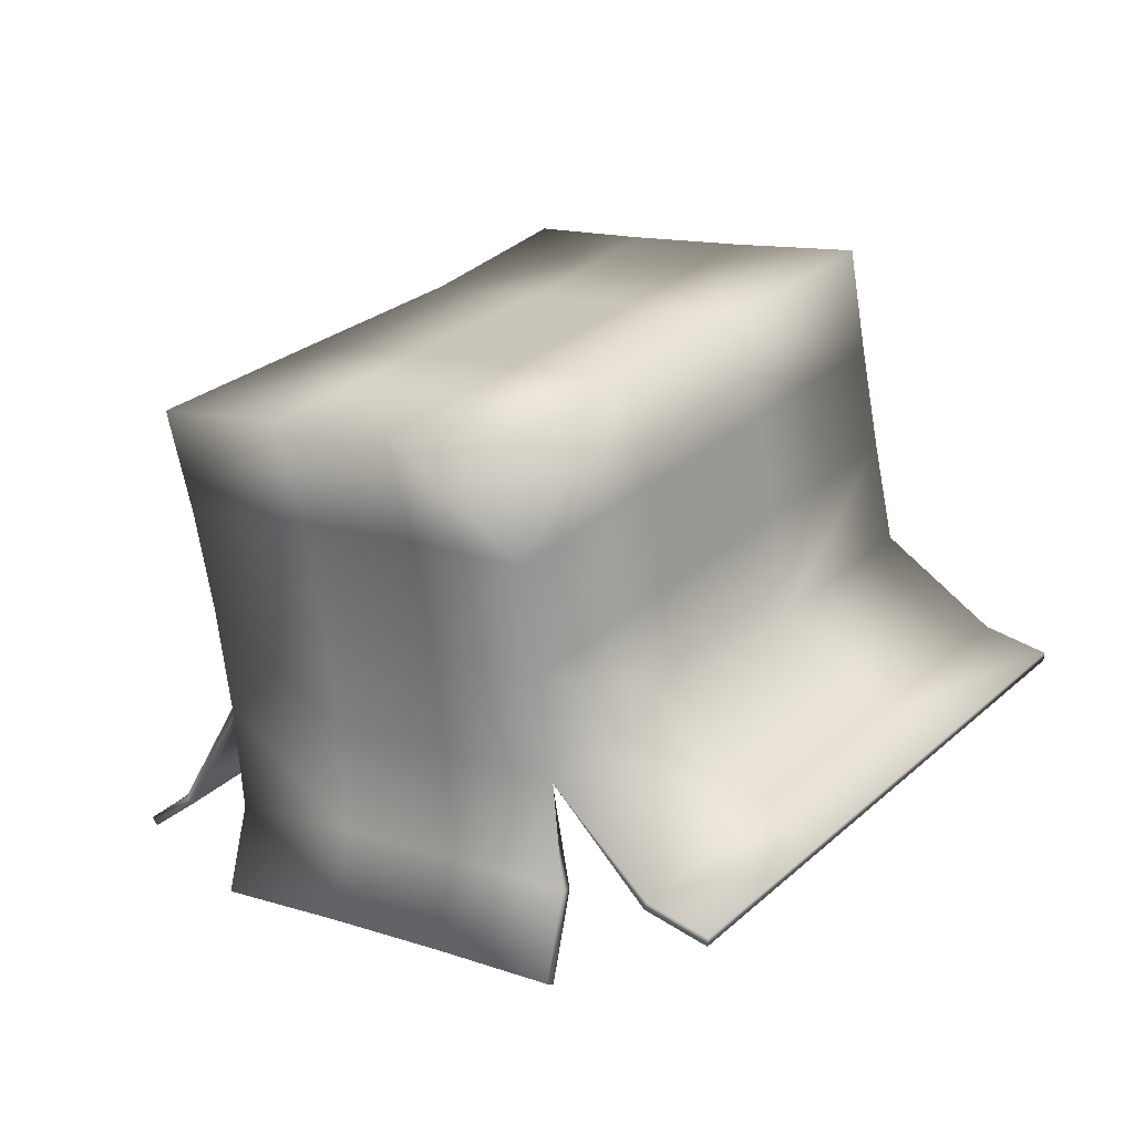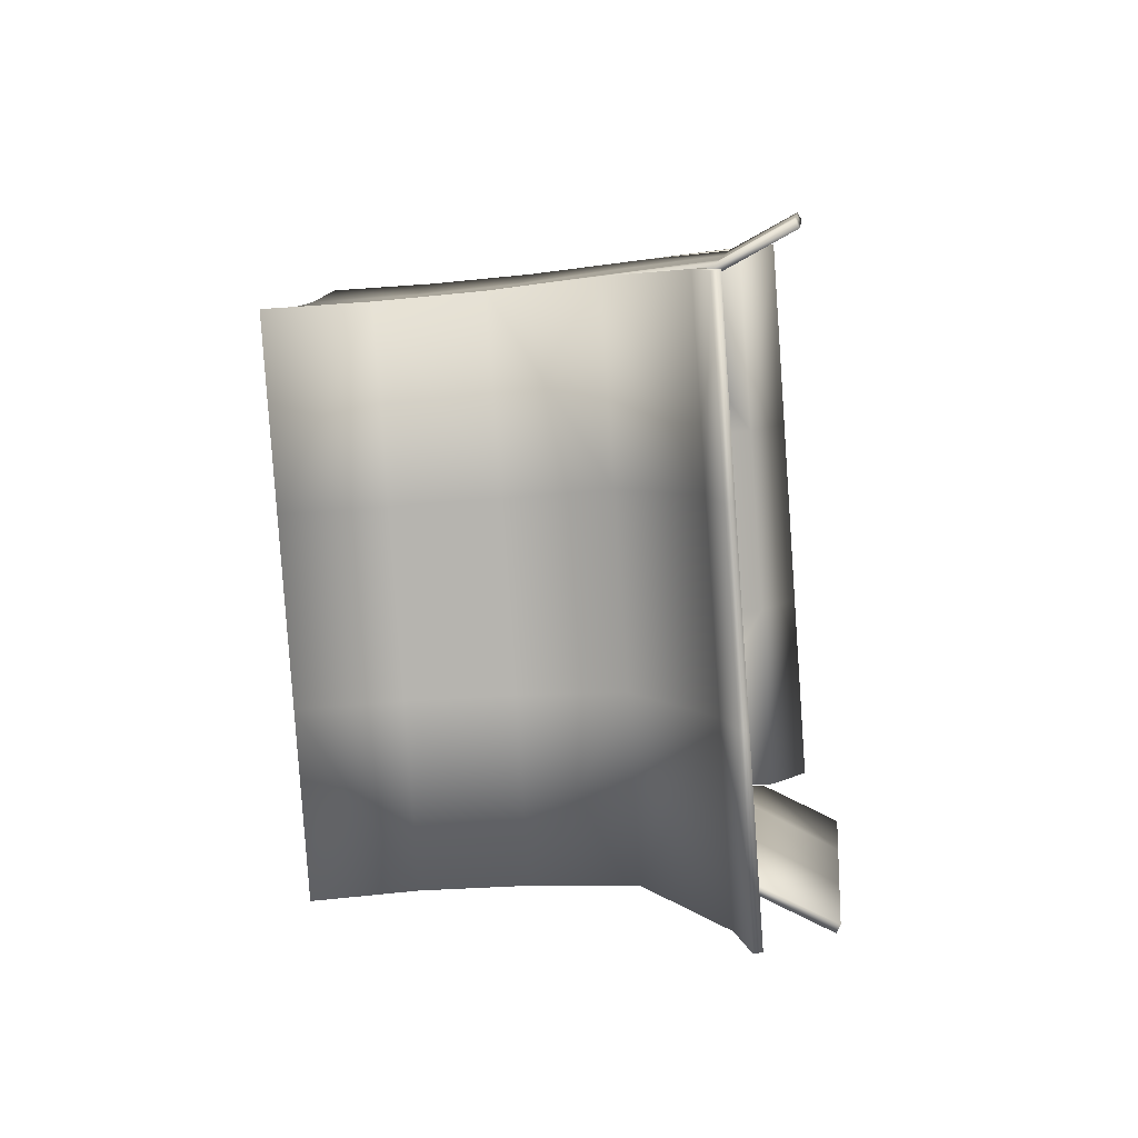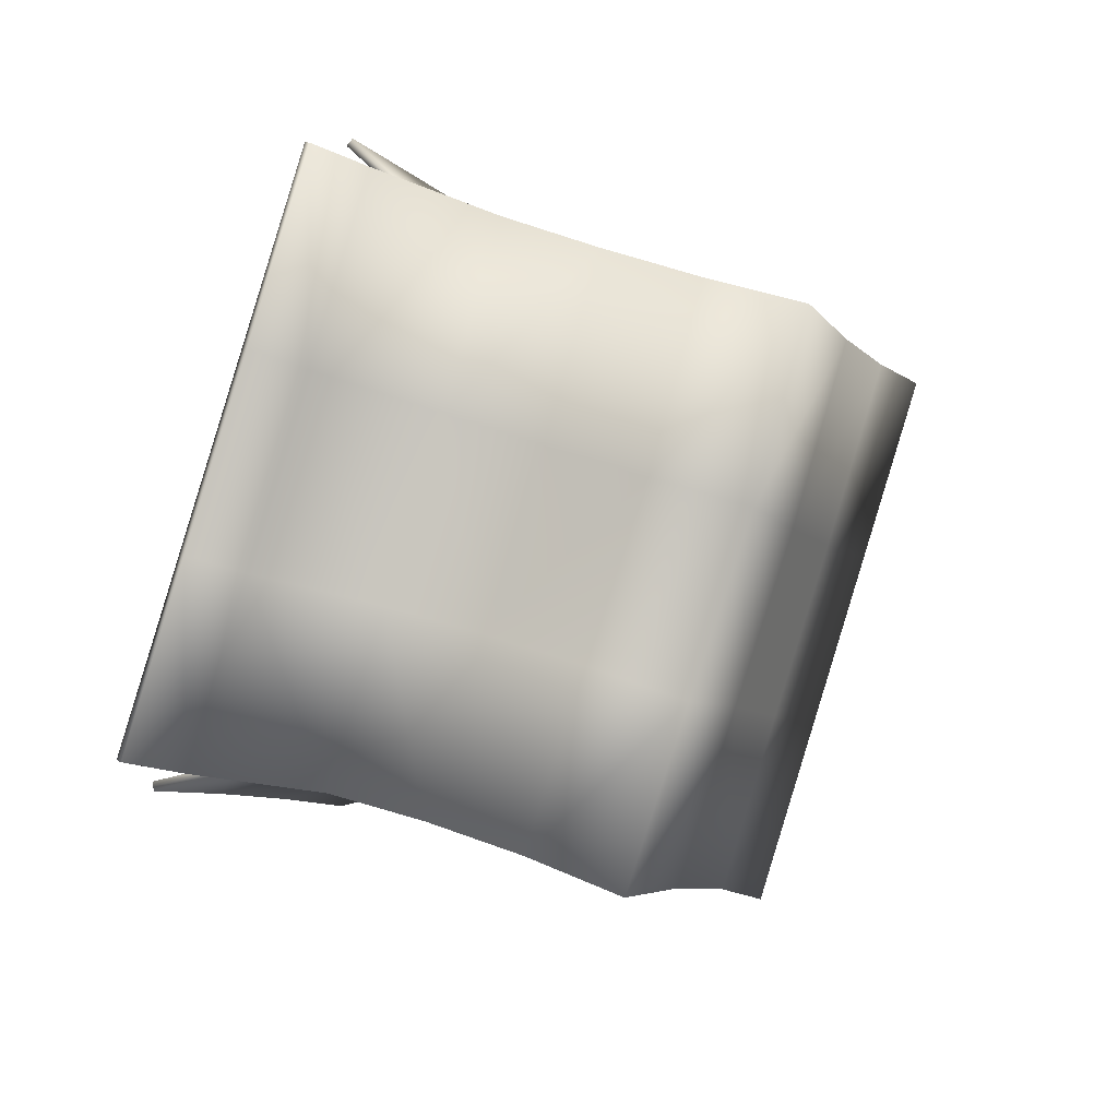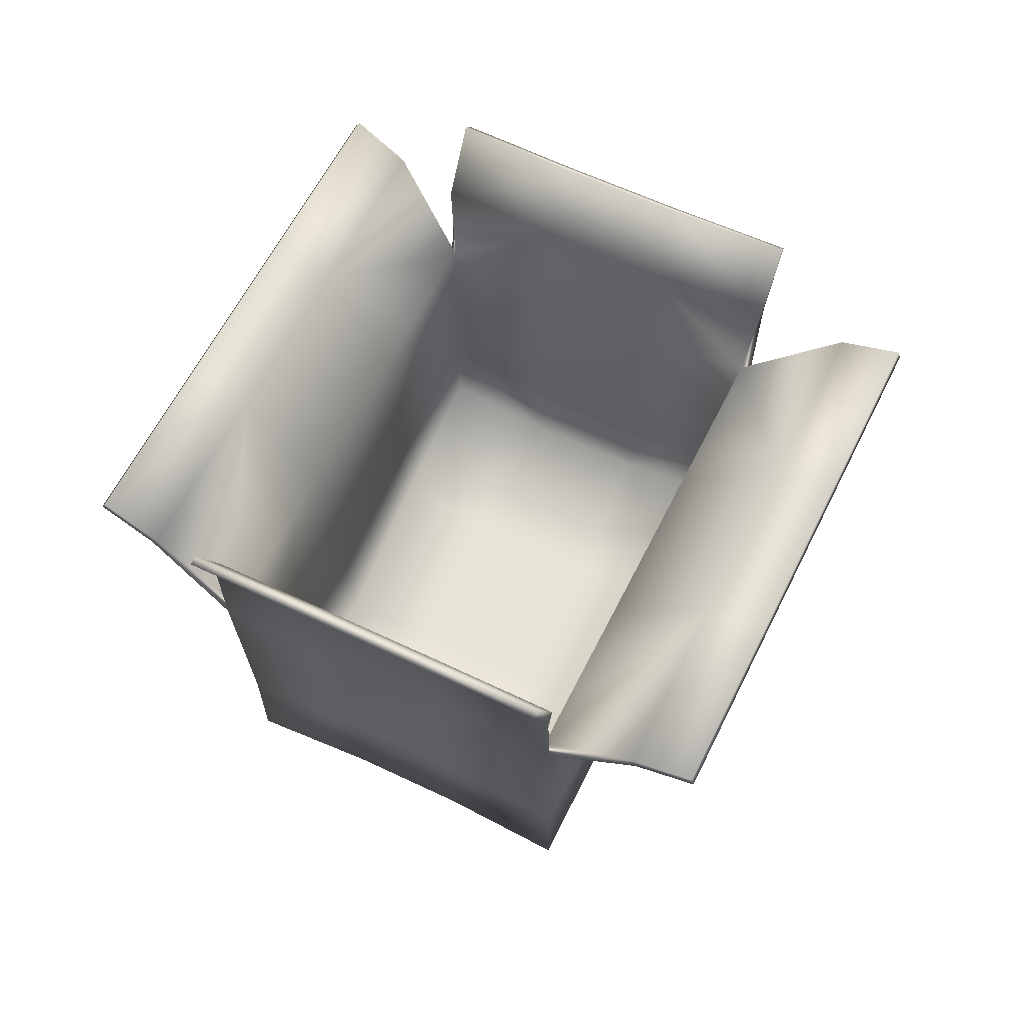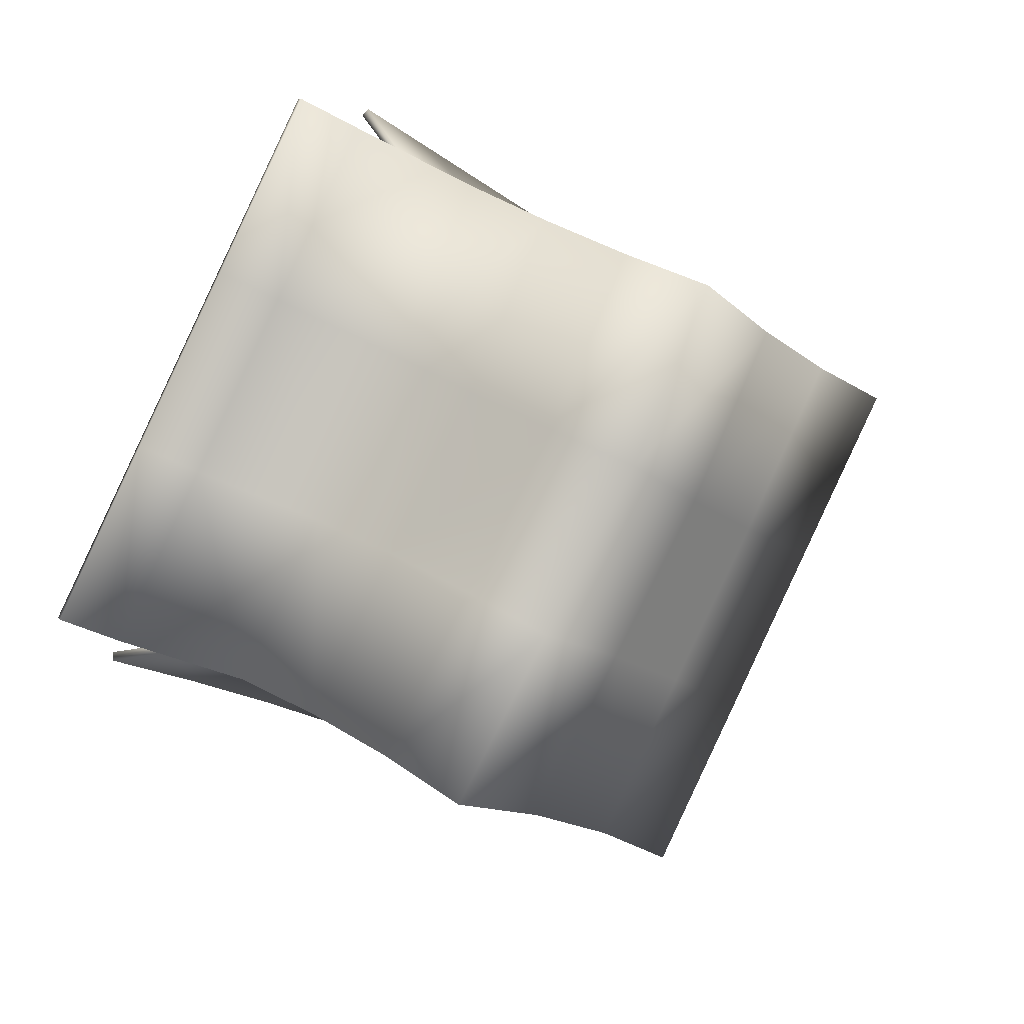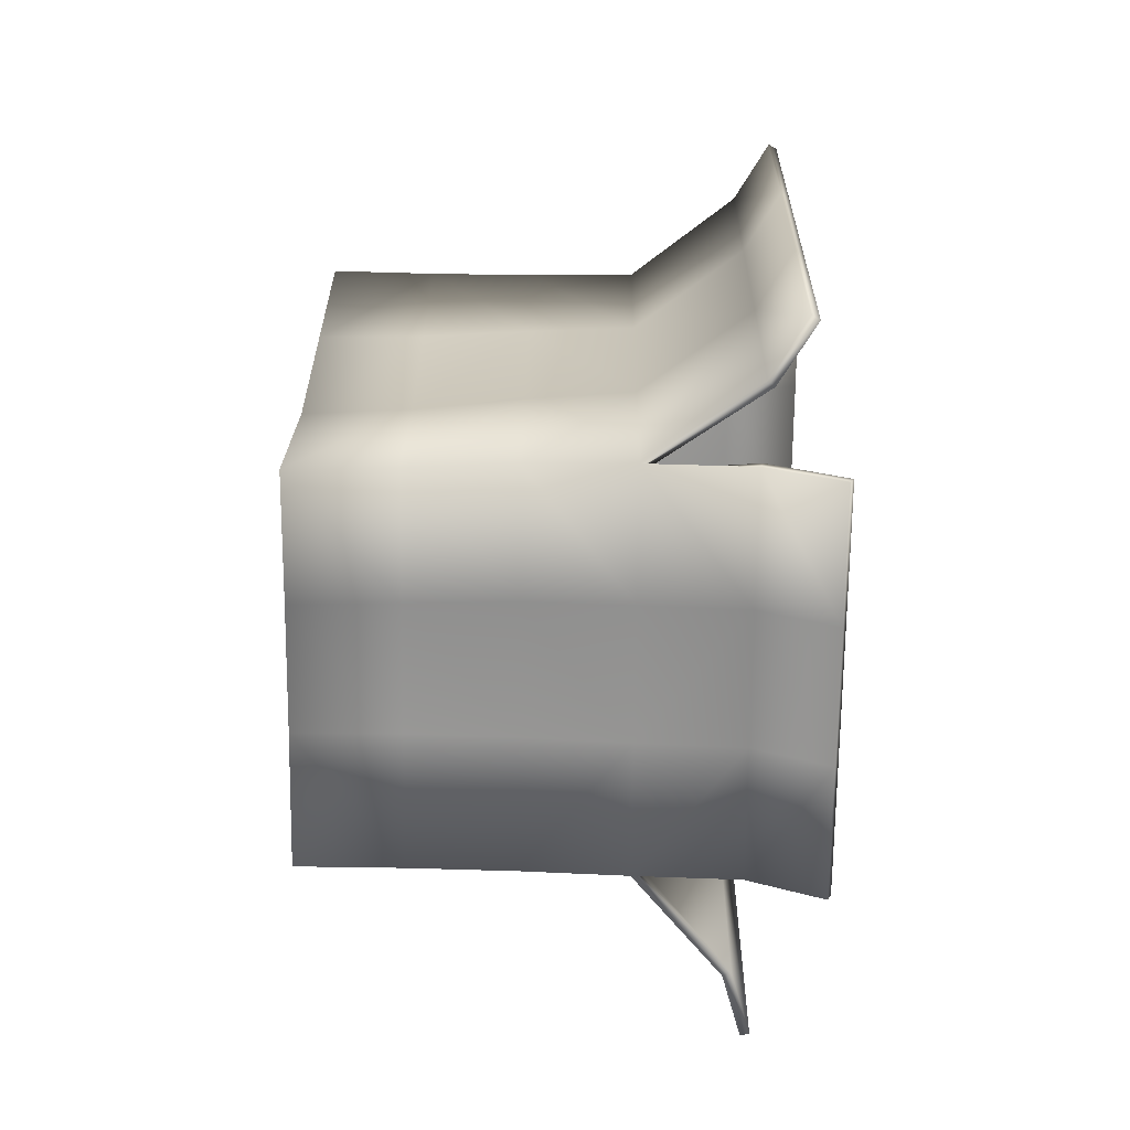
<metadata>
{"format":"obj","ext":"obj","renderer":"f3d","projection":"perspective","resolution":1024,"background":"white","views":[{"elev":-67.0,"azim":8.7,"up":"+Z"},{"elev":-30.0,"azim":96.5,"up":"+Z"},{"elev":34.2,"azim":-62.0,"up":"+Z"},{"elev":60.7,"azim":64.3,"up":"+Y"},{"elev":30.5,"azim":-47.0,"up":"+Z"},{"elev":74.6,"azim":90.8,"up":"+Z"}]}
</metadata>
<code>
o cardboard__015
v 20.04 3.863 40.75
v 21.37 4.472 44.1
v 19.24 4.472 41.38
v 22.55 3.815 30.18
v 20.26 5.117 31.11
v 22.1 5.117 29.6
v 23.2 0.1588 42.43
v 21.14 1.989 39.87
v 21.24 0.1588 39.72
v 28.72 -1.671 38.02
v 26.8 -3.501 39.4
v 28.72 -3.501 38.02
v 22.73 0.1588 30.41
v 24.67 1.989 32.87
v 24.7 0.1588 32.91
v 24.67 -3.501 32.87
v 20.91 -3.501 31.94
v 22.68 -3.501 30.34
v 21 0.1588 32.04
v 19.13 -1.671 33.51
v 19.13 0.1588 33.51
v 24.98 0.1588 40.91
v 26.92 1.989 39.57
v 25.05 1.989 41.04
v 21 -1.671 32.04
v 19.05 -3.501 33.41
v 23.31 -3.501 42.28
v 25.01 -1.671 40.8
v 23.26 -1.671 42.32
v 21.47 -3.501 39.51
v 25.04 -3.501 40.78
v 26.83 0.1588 39.46
v 20.91 1.989 31.94
v 19.05 1.989 33.41
v 19.26 -3.501 37.12
v 17.08 -3.501 34.74
v 21.12 -3.501 35.78
v 17.13 -1.671 34.82
v 22.87 -3.501 34.4
v 23.18 -3.501 38.1
v 26.79 -1.671 39.4
v 23.22 1.989 42.55
v 17.13 0.1588 34.82
v 17.08 1.989 34.74
v 26.67 -3.501 35.42
v 24.83 -3.501 36.79
v 28.15 3.529 34.38
v 26.01 3.529 31.66
v 28.82 1.989 38.15
v 26.72 1.989 35.48
v 26.91 3.859 30.96
v 23.9 3.529 28.97
v 24.77 3.859 28.24
v 29.04 3.859 33.67
v 31.18 3.859 36.39
v 28.75 0.1588 38.06
v 26.69 0.1588 35.44
v 24.7 -1.671 32.91
v 26.67 -1.671 35.42
v 22.73 -1.671 30.41
v 19.07 1.989 37.27
v 19.15 0.1588 37.27
v 19.25 -1.671 37.2
v 21.39 -1.671 39.57
v 15.79 3.863 35.36
v 17.1 4.472 38.67
v 14.96 4.472 35.95
v 17.9 3.863 38.04
v 26.99 3.815 39.66
v 22.68 1.989 30.34
v 20.75 3.815 31.72
v 23.26 3.815 42.61
v 25.51 5.117 41.62
v 23.64 5.117 43.09
v 27.37 5.117 40.15
v 25.12 3.815 41.13
v 18.88 3.815 33.19
v 16.95 3.815 34.58
v 18.39 5.117 32.57
v 28.86 3.815 38.21
v 20.12 3.985 40.69
v 21.44 4.611 44.05
v 22.26 3.985 43.4
v 22.65 3.868 30.29
v 20.35 5.199 31.21
v 20.85 3.869 31.84
v 21.26 2.046 39.77
v 23.23 0.1804 42.19
v 21.37 0.1718 39.62
v 26.7 -3.34 39.27
v 28.49 -1.668 37.99
v 28.49 -3.337 37.99
v 24.54 2.063 32.97
v 22.72 0.1643 30.65
v 24.57 0.1588 33.01
v 21.03 -3.342 32.07
v 24.54 -3.339 32.97
v 22.66 -3.336 30.58
v 19.23 -1.677 33.64
v 21.1 0.1641 32.17
v 19.23 0.1641 33.64
v 24.88 0.1672 40.79
v 26.82 1.999 39.45
v 26.73 0.1673 39.33
v 19.15 -3.342 33.55
v 21.1 -1.677 32.17
v 23.33 -3.331 42.05
v 24.91 -1.668 40.68
v 24.94 -3.34 40.65
v 23.29 -1.657 42.08
v 21.6 -3.343 39.41
v 23.18 -3.339 38.1
v 26.69 -1.668 39.27
v 21.02 2.005 32.06
v 19.14 2.005 33.54
v 19.38 -3.34 37.02
v 17.32 -3.332 34.78
v 21.12 -3.339 35.78
v 17.38 -1.672 34.85
v 22.87 -3.339 34.4
v 24.95 1.999 40.92
v 17.37 0.1691 34.85
v 17.3 2.07 34.77
v 26.55 -3.339 35.52
v 24.83 -3.339 36.79
v 28.08 3.675 34.43
v 25.95 3.675 31.71
v 28.59 2.085 38.13
v 30.22 3.675 37.14
v 23.84 3.675 29.02
v 26.87 4.015 30.98
v 24.73 4.015 28.27
v 29.01 4.015 33.7
v 31.14 4.015 36.42
v 28.52 0.1673 38.03
v 26.59 2.063 35.58
v 26.56 0.1588 35.54
v 26.55 -1.671 35.52
v 24.57 -1.671 33.01
v 22.72 -1.677 30.65
v 19.19 2.044 37.17
v 19.28 0.1674 37.17
v 19.37 -1.663 37.09
v 21.52 -1.661 39.47
v 15.88 3.985 35.29
v 17.16 4.611 38.62
v 17.99 3.985 37.97
v 23.25 2.066 42.33
v 26.89 3.856 39.54
v 28.77 3.855 38.08
v 22.65 2.092 30.56
v 23.16 3.855 42.49
v 25.42 5.186 41.51
v 25.02 3.856 41.01
v 27.28 5.186 40.04
v 18.97 3.869 33.32
v 18.48 5.199 32.69
v 17.04 3.868 34.71
v 29.15 5.186 38.57
v 22.17 3.863 43.47
v 15.03 4.611 35.9
v 30.28 3.529 37.09
v 19.3 4.611 41.33
v 16.5 5.117 34.01
v 22.19 5.198 29.71
v 29.24 5.117 38.69
v 23.55 5.186 42.97
v 16.58 5.198 34.12
f 1 2 3
f 4 5 6
f 7 8 9
f 10 11 12
f 13 14 15
f 16 17 18
f 19 20 21
f 22 23 24
f 25 26 20
f 27 28 29
f 29 22 7
f 30 31 27
f 28 32 22
f 33 21 34
f 26 35 36
f 37 30 35
f 38 26 36
f 39 40 37
f 41 31 11
f 17 37 26
f 7 24 42
f 21 38 43
f 34 43 44
f 45 11 46
f 47 14 48
f 47 49 50
f 51 52 53
f 54 48 51
f 55 47 54
f 16 46 39
f 56 23 32
f 56 50 49
f 15 50 57
f 45 10 12
f 10 57 56
f 45 58 59
f 59 15 57
f 16 60 58
f 58 13 15
f 10 32 41
f 17 60 18
f 43 61 44
f 62 8 61
f 35 38 36
f 38 62 43
f 30 63 35
f 64 62 63
f 27 64 30
f 29 9 64
f 19 60 25
f 33 13 19
f 65 66 67
f 68 3 66
f 1 61 8
f 42 1 8
f 49 69 23
f 48 70 52
f 68 44 61
f 70 71 4
f 72 73 74
f 75 76 69
f 23 76 24
f 77 5 71
f 78 79 77
f 42 76 72
f 80 75 69
f 34 71 33
f 44 77 34
f 40 11 31
f 81 82 83
f 84 85 86
f 87 88 89
f 90 91 92
f 93 94 95
f 96 97 98
f 99 100 101
f 102 103 104
f 105 106 99
f 107 108 109
f 110 102 108
f 111 109 112
f 108 104 113
f 101 114 115
f 116 105 117
f 111 118 116
f 119 105 99
f 112 120 118
f 109 113 90
f 96 118 120
f 88 121 102
f 119 101 122
f 122 115 123
f 90 124 125
f 93 126 127
f 126 128 129
f 130 131 132
f 127 133 131
f 126 134 133
f 125 97 120
f 103 135 104
f 135 136 137
f 136 95 137
f 92 138 124
f 91 137 138
f 124 139 97
f 138 95 139
f 97 140 98
f 139 94 140
f 104 91 113
f 96 140 106
f 122 141 142
f 141 89 142
f 119 116 117
f 122 143 119
f 143 111 116
f 142 144 143
f 144 107 111
f 89 110 144
f 106 94 100
f 94 114 100
f 145 146 147
f 146 81 147
f 141 81 87
f 148 81 83
f 128 149 150
f 151 127 130
f 123 147 141
f 151 86 114
f 152 153 154
f 154 155 149
f 154 103 121
f 85 156 86
f 157 158 156
f 148 154 121
f 150 155 159
f 86 115 114
f 156 123 115
f 112 90 125
f 160 82 2
f 66 161 67
f 53 131 51
f 65 161 145
f 42 83 160
f 162 134 129
f 49 129 128
f 2 163 3
f 3 146 66
f 54 134 55
f 51 133 54
f 164 157 79
f 44 145 123
f 52 132 53
f 70 130 52
f 75 153 73
f 6 85 165
f 79 85 5
f 166 155 75
f 4 151 70
f 74 153 167
f 72 148 42
f 80 159 166
f 78 168 164
f 72 167 152
f 80 128 150
f 4 165 84
f 78 123 158
f 1 160 2
f 4 71 5
f 7 42 8
f 10 41 11
f 13 70 14
f 16 39 17
f 19 25 20
f 22 32 23
f 25 17 26
f 27 31 28
f 29 28 22
f 30 40 31
f 28 41 32
f 33 19 21
f 26 37 35
f 37 40 30
f 38 20 26
f 39 46 40
f 41 28 31
f 17 39 37
f 7 22 24
f 21 20 38
f 34 21 43
f 45 12 11
f 47 50 14
f 47 162 49
f 51 48 52
f 54 47 48
f 55 162 47
f 16 45 46
f 56 49 23
f 56 57 50
f 15 14 50
f 45 59 10
f 10 59 57
f 45 16 58
f 59 58 15
f 16 18 60
f 58 60 13
f 10 56 32
f 17 25 60
f 43 62 61
f 62 9 8
f 35 63 38
f 38 63 62
f 30 64 63
f 64 9 62
f 27 29 64
f 29 7 9
f 19 13 60
f 33 70 13
f 65 68 66
f 68 1 3
f 1 68 61
f 42 160 1
f 49 80 69
f 48 14 70
f 68 65 44
f 70 33 71
f 72 76 73
f 75 73 76
f 23 69 76
f 77 79 5
f 78 164 79
f 42 24 76
f 80 166 75
f 34 77 71
f 44 78 77
f 40 46 11
f 81 163 82
f 84 165 85
f 87 148 88
f 90 113 91
f 93 151 94
f 96 120 97
f 99 106 100
f 102 121 103
f 105 96 106
f 107 110 108
f 110 88 102
f 111 107 109
f 108 102 104
f 101 100 114
f 116 118 105
f 111 112 118
f 119 117 105
f 112 125 120
f 109 108 113
f 96 105 118
f 88 148 121
f 119 99 101
f 122 101 115
f 90 92 124
f 93 136 126
f 126 136 128
f 130 127 131
f 127 126 133
f 126 129 134
f 125 124 97
f 103 128 135
f 135 128 136
f 136 93 95
f 92 91 138
f 91 135 137
f 124 138 139
f 138 137 95
f 97 139 140
f 139 95 94
f 104 135 91
f 96 98 140
f 122 123 141
f 141 87 89
f 119 143 116
f 122 142 143
f 143 144 111
f 142 89 144
f 144 110 107
f 89 88 110
f 106 140 94
f 94 151 114
f 145 161 146
f 146 163 81
f 141 147 81
f 148 87 81
f 128 103 149
f 151 93 127
f 123 145 147
f 151 84 86
f 152 167 153
f 154 153 155
f 154 149 103
f 85 157 156
f 157 168 158
f 148 152 154
f 150 149 155
f 86 156 115
f 156 158 123
f 112 109 90
f 160 83 82
f 66 146 161
f 53 132 131
f 65 67 161
f 42 148 83
f 162 55 134
f 49 162 129
f 2 82 163
f 3 163 146
f 54 133 134
f 51 131 133
f 164 168 157
f 44 65 145
f 52 130 132
f 70 151 130
f 75 155 153
f 6 5 85
f 79 157 85
f 166 159 155
f 4 84 151
f 74 73 153
f 72 152 148
f 80 150 159
f 78 158 168
f 72 74 167
f 80 49 128
f 4 6 165
f 78 44 123

</code>
